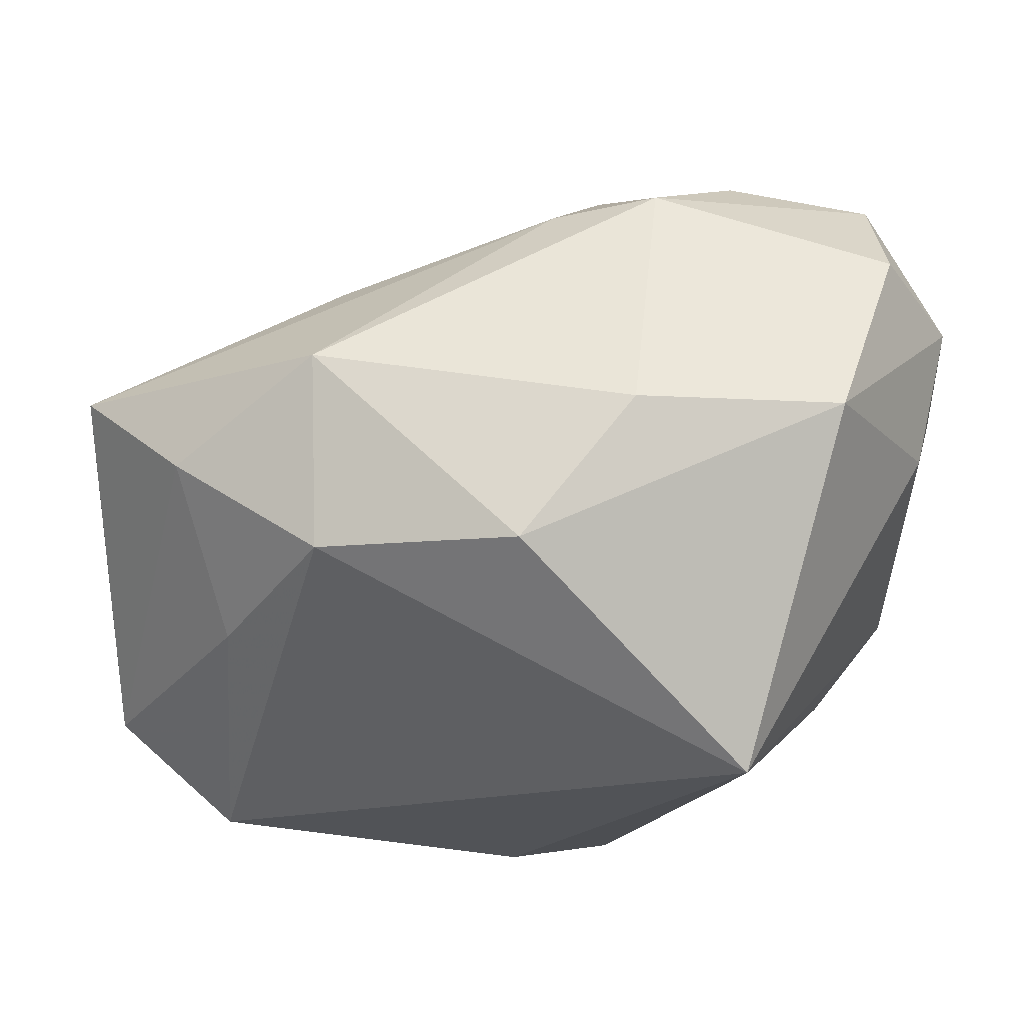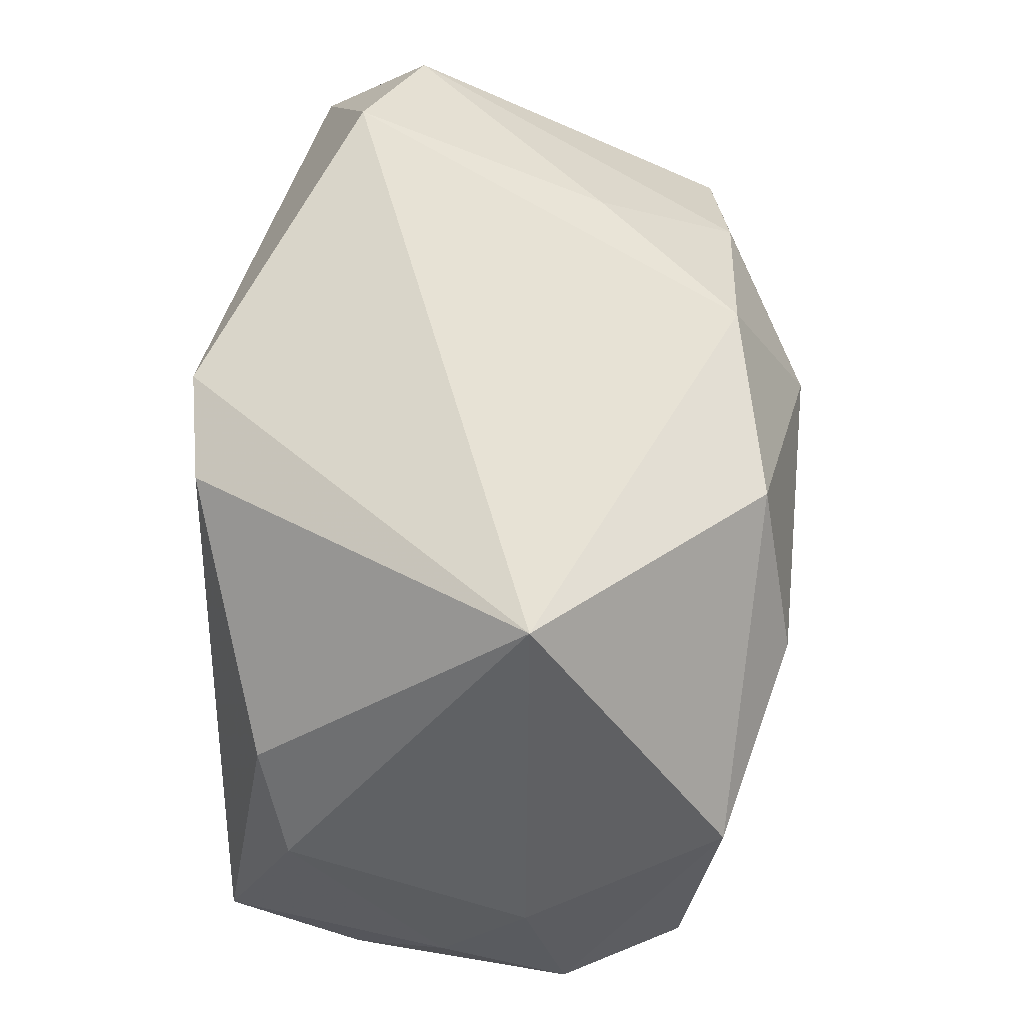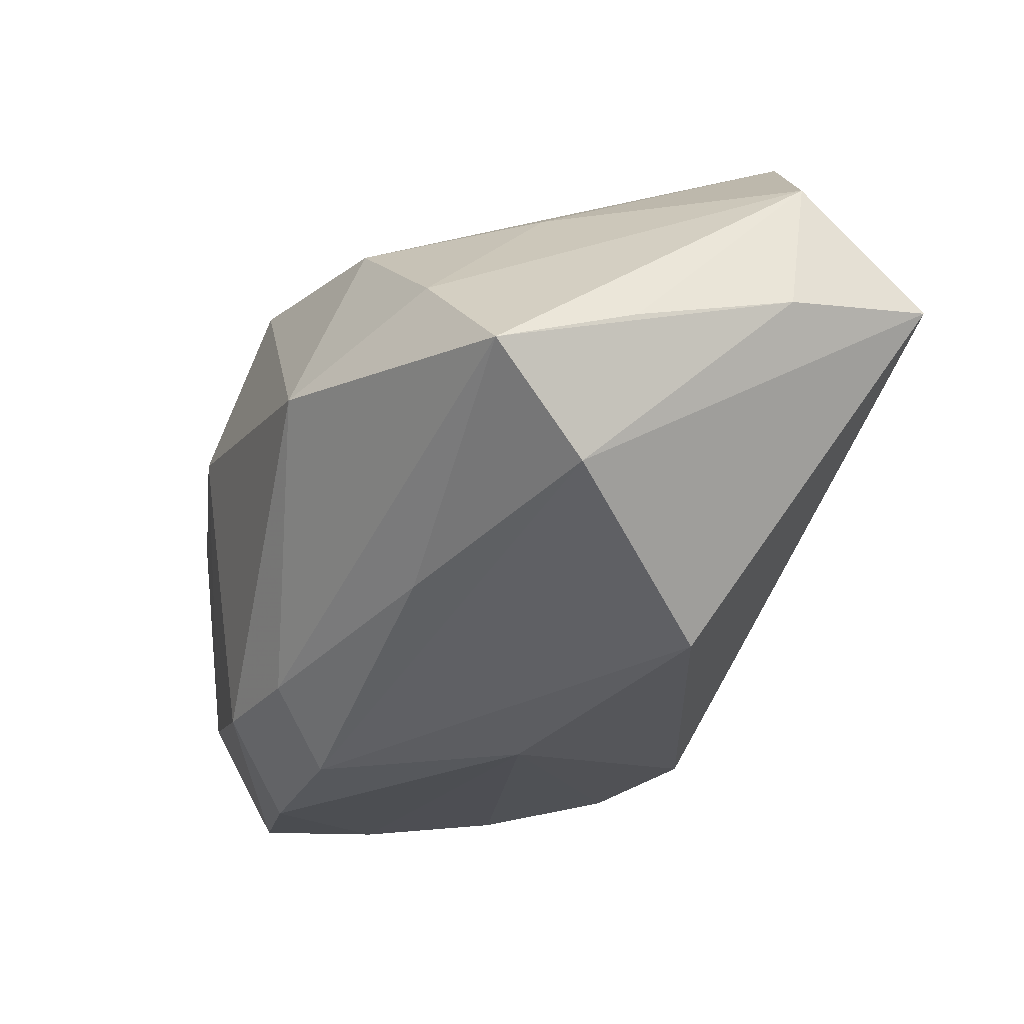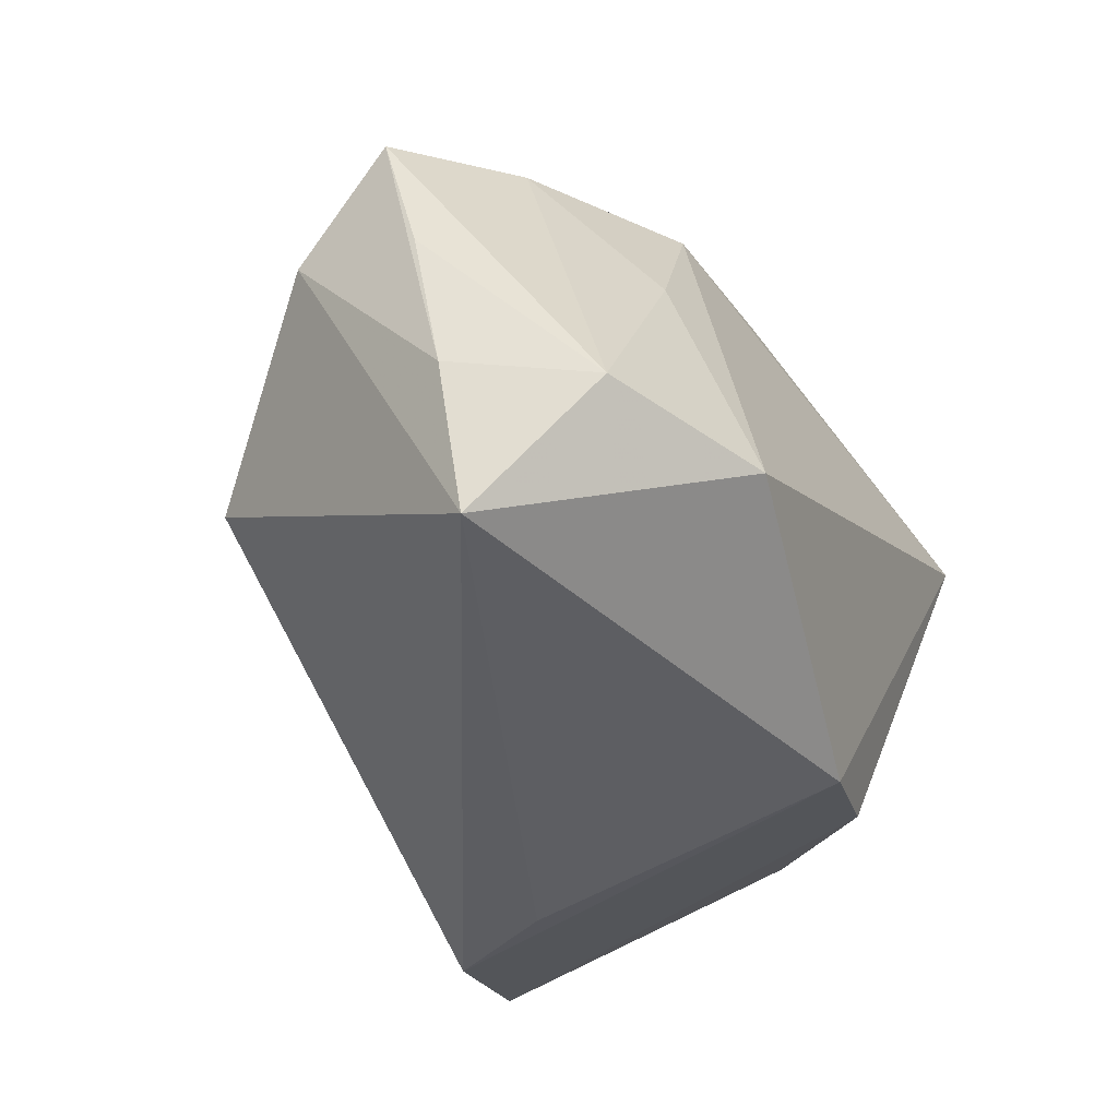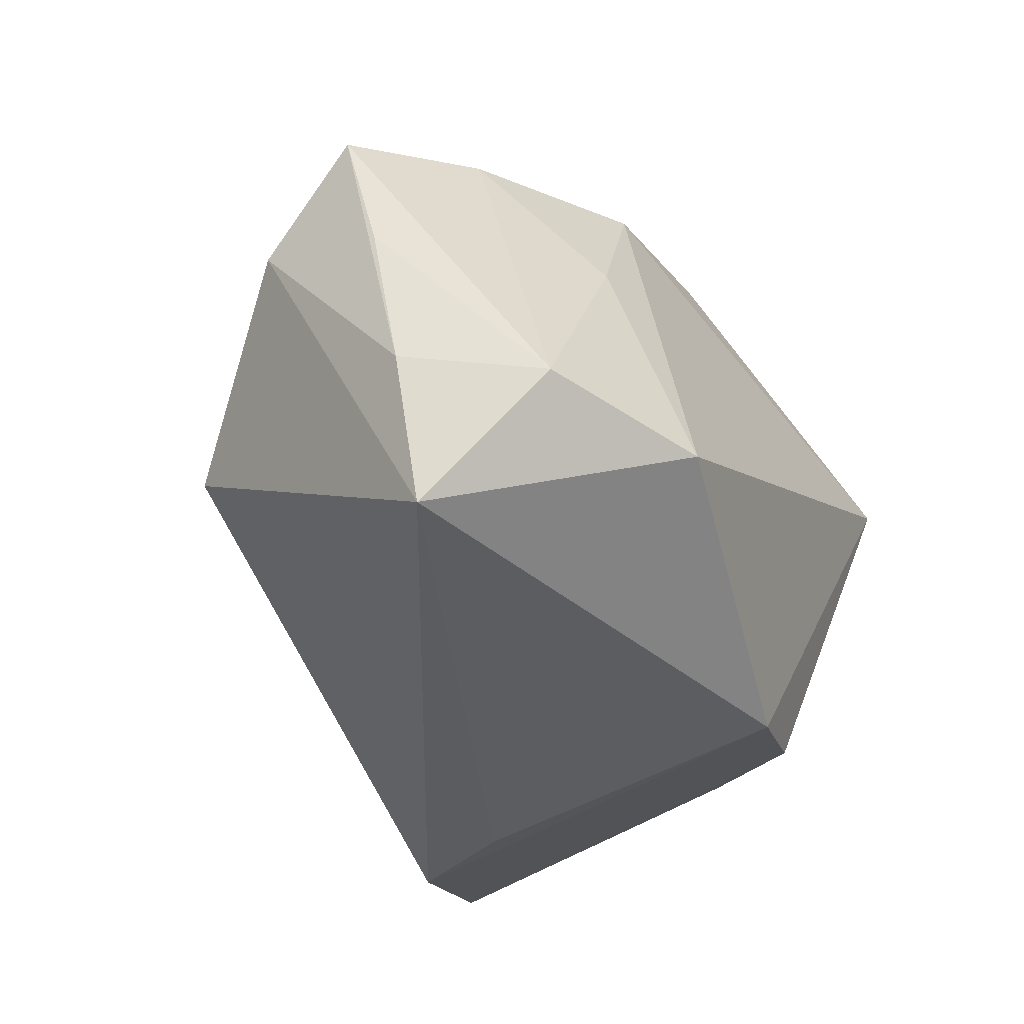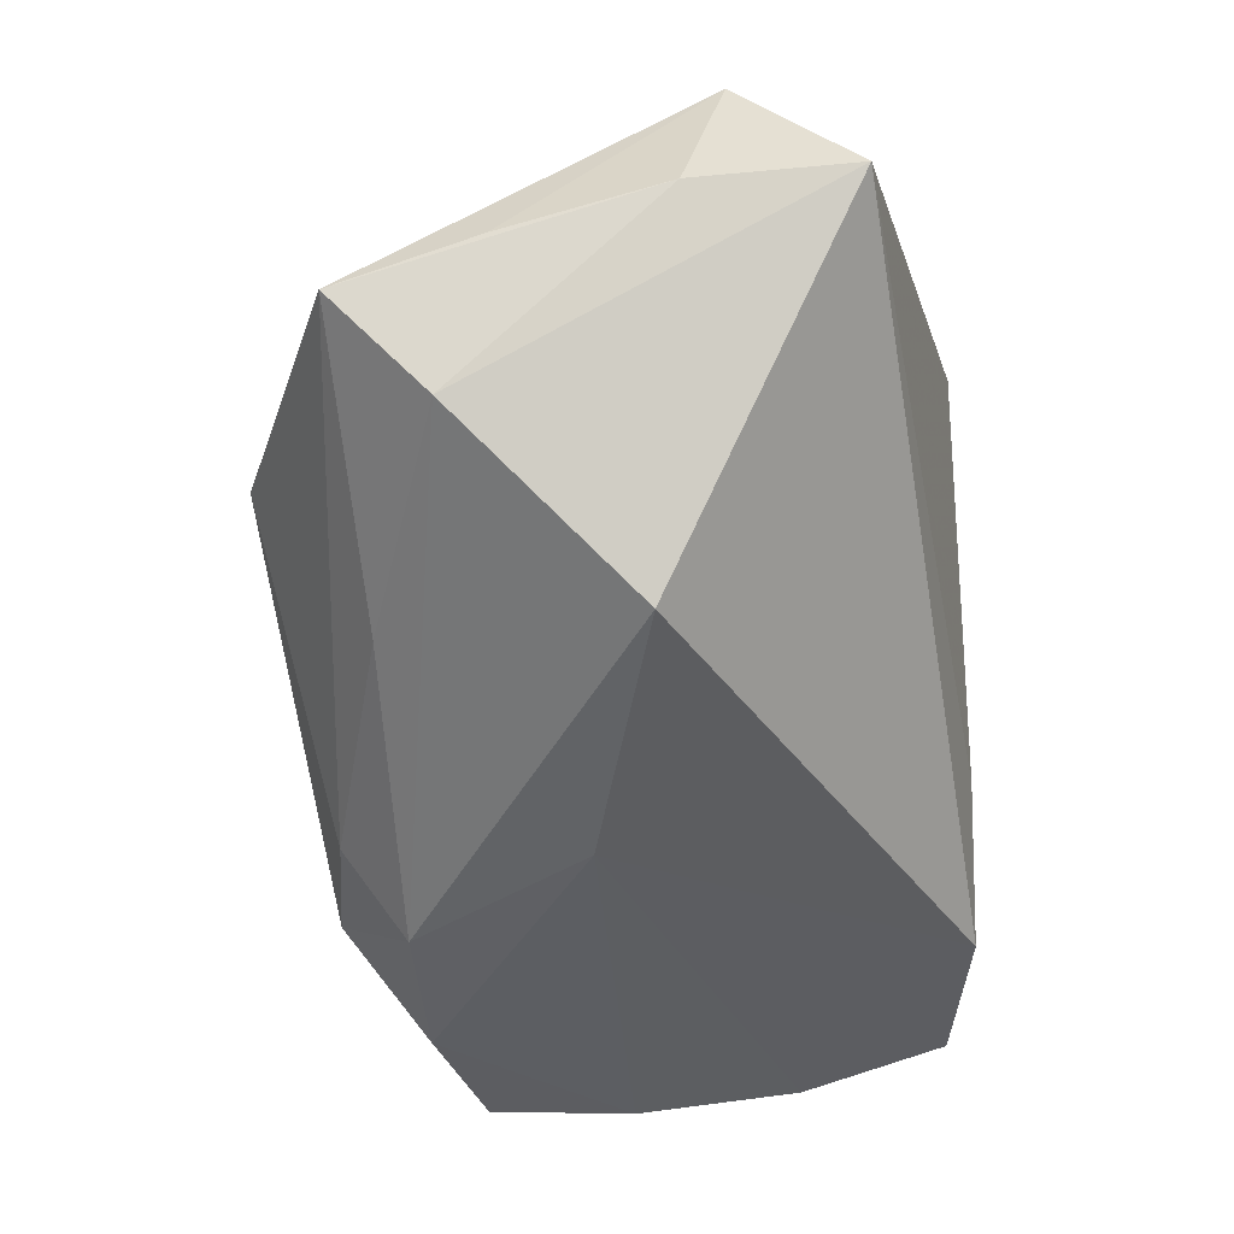
<metadata>
{"format":"obj","ext":"obj","renderer":"f3d","projection":"perspective","resolution":1024,"background":"white","views":[{"elev":55.3,"azim":-170.9,"up":"+Z"},{"elev":62.2,"azim":-79.2,"up":"+Y"},{"elev":-14.9,"azim":73.0,"up":"+Y"},{"elev":-38.3,"azim":115.8,"up":"+Z"},{"elev":-35.3,"azim":116.4,"up":"+Z"},{"elev":-34.4,"azim":101.6,"up":"+Y"}]}
</metadata>
<code>
v 0.01851 0.00285 0.02495
v 0.03919 0.007921 -0.01073
v 0.03919 0.00554 0.002214
v 0.03919 0.002588 0.0135
v -0.01875 -0.02009 -0.02257
v -0.00961 0.01941 -0.02289
v -0.0342 -0.01533 0.001751
v 0.03573 0.01902 -0.01341
v -0.0008469 0.01666 0.02306
v -0.03239 -0.001501 -0.01157
v 0.02405 0.0187 0.004877
v -0.02992 -0.0264 0.006148
v 0.02941 0.009616 0.01625
v 0.03701 -0.005794 0.006011
v 0.02443 0.02581 -0.01614
v -0.01332 -0.02674 0.01856
v -0.0274 0.006467 -0.01467
v -0.008329 0.004452 0.02709
v -0.03153 -0.0221 -0.01888
v -0.02504 0.0004111 0.02431
v -0.02112 0.02581 0.006856
v -0.001174 0.02095 -0.02507
v 0.03716 0.008967 -0.02312
v -0.007115 -0.0195 0.02427
v 0.02681 -0.01734 -0.006489
v -0.03222 -0.02473 -0.00697
v -0.03388 -0.01763 0.01269
v -0.01204 -0.009652 -0.02365
v 0.01582 0.01704 0.01817
v 0.01969 -0.01231 0.01455
v -0.02789 -0.01706 0.02208
v -0.02573 -0.02706 0.01714
v -0.03296 -0.006093 0.008938
v 0.001592 -0.01782 0.02191
v 0.006804 -0.02343 0.001743
v -0.001703 -0.02423 0.01732
f 25 5 23
f 22 5 6
f 21 22 6
f 6 17 21
f 17 6 19
f 19 6 5
f 35 5 25
f 26 19 35
f 35 19 5
f 24 31 32
f 32 16 24
f 25 23 14
f 4 30 14
f 28 5 22
f 22 23 28
f 28 23 5
f 15 23 22
f 15 22 21
f 21 9 29
f 29 15 21
f 11 15 29
f 9 1 29
f 24 16 36
f 36 35 25
f 16 35 36
f 25 14 36
f 36 14 30
f 21 33 20
f 20 9 21
f 27 32 31
f 31 20 27
f 27 20 33
f 16 32 12
f 26 35 12
f 12 35 16
f 12 27 26
f 32 27 12
f 4 14 2
f 2 14 23
f 34 30 4
f 4 1 34
f 34 1 24
f 24 36 34
f 34 36 30
f 13 1 4
f 13 29 1
f 11 29 13
f 18 1 9
f 9 20 18
f 24 1 18
f 18 31 24
f 18 20 31
f 7 19 26
f 26 27 7
f 7 27 33
f 4 2 3
f 23 15 8
f 8 2 23
f 8 3 2
f 4 3 8
f 8 15 11
f 8 13 4
f 11 13 8
f 10 7 33
f 21 17 10
f 10 33 21
f 17 19 10
f 19 7 10

</code>
